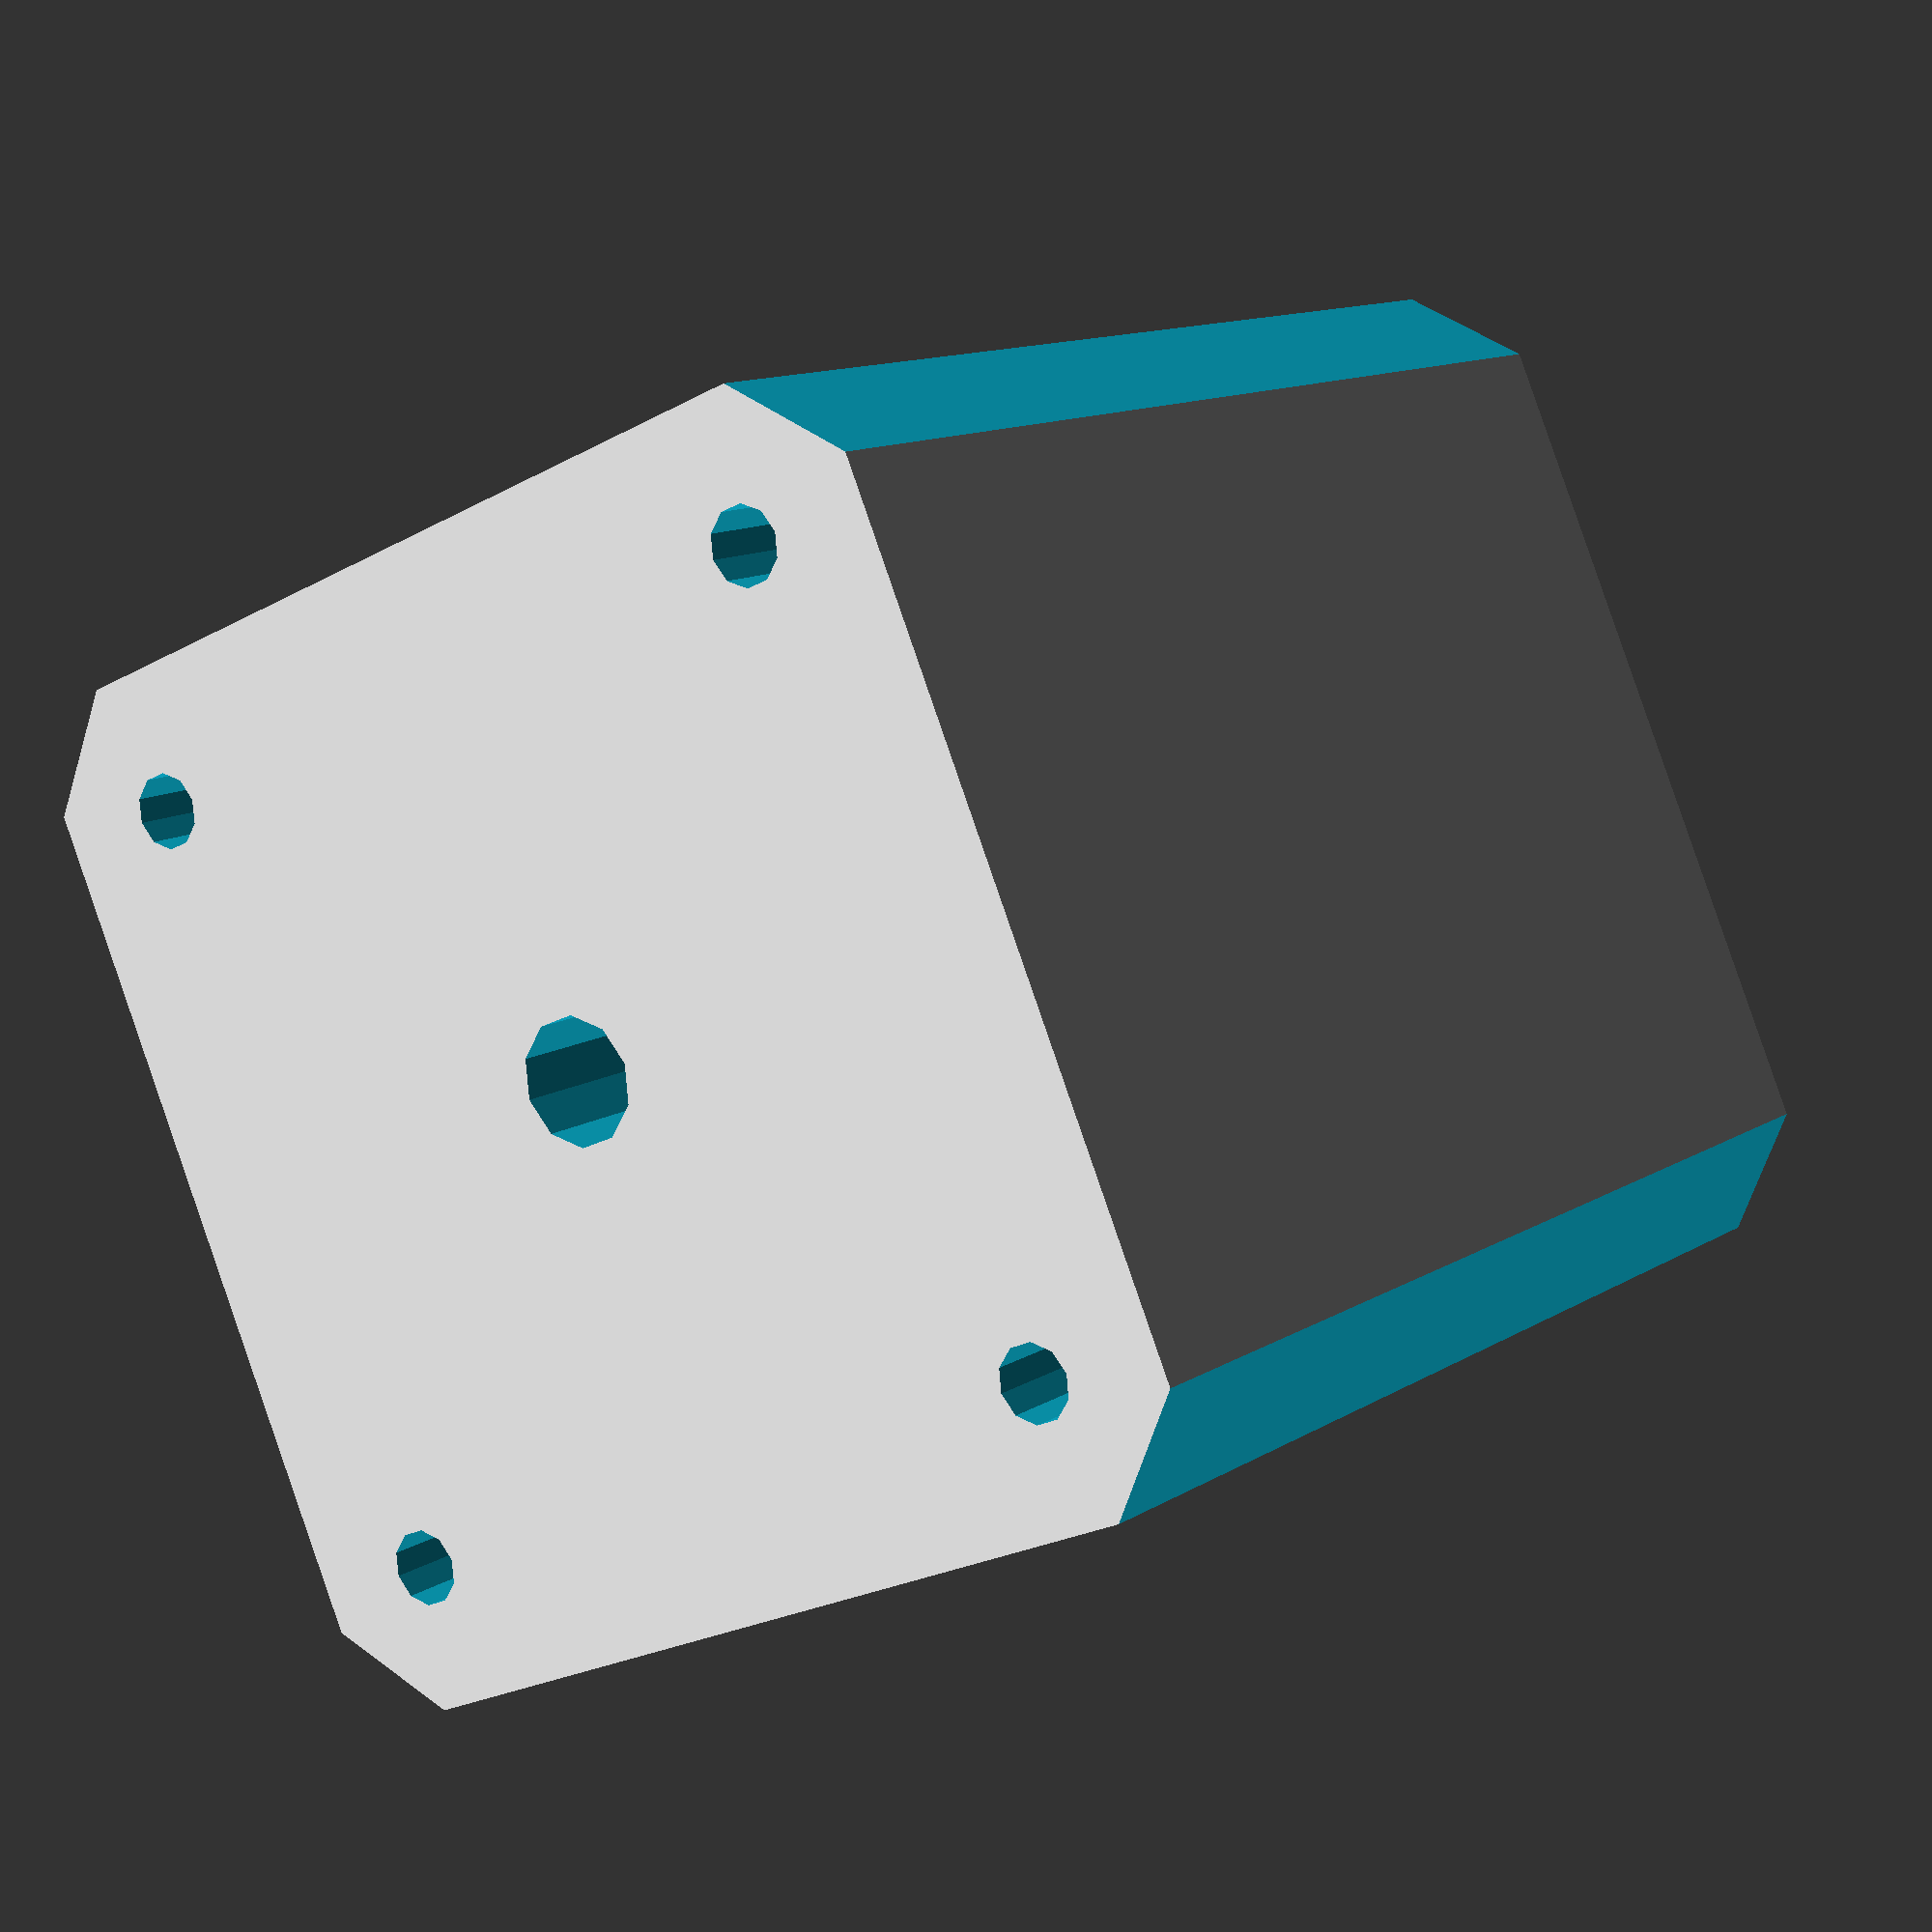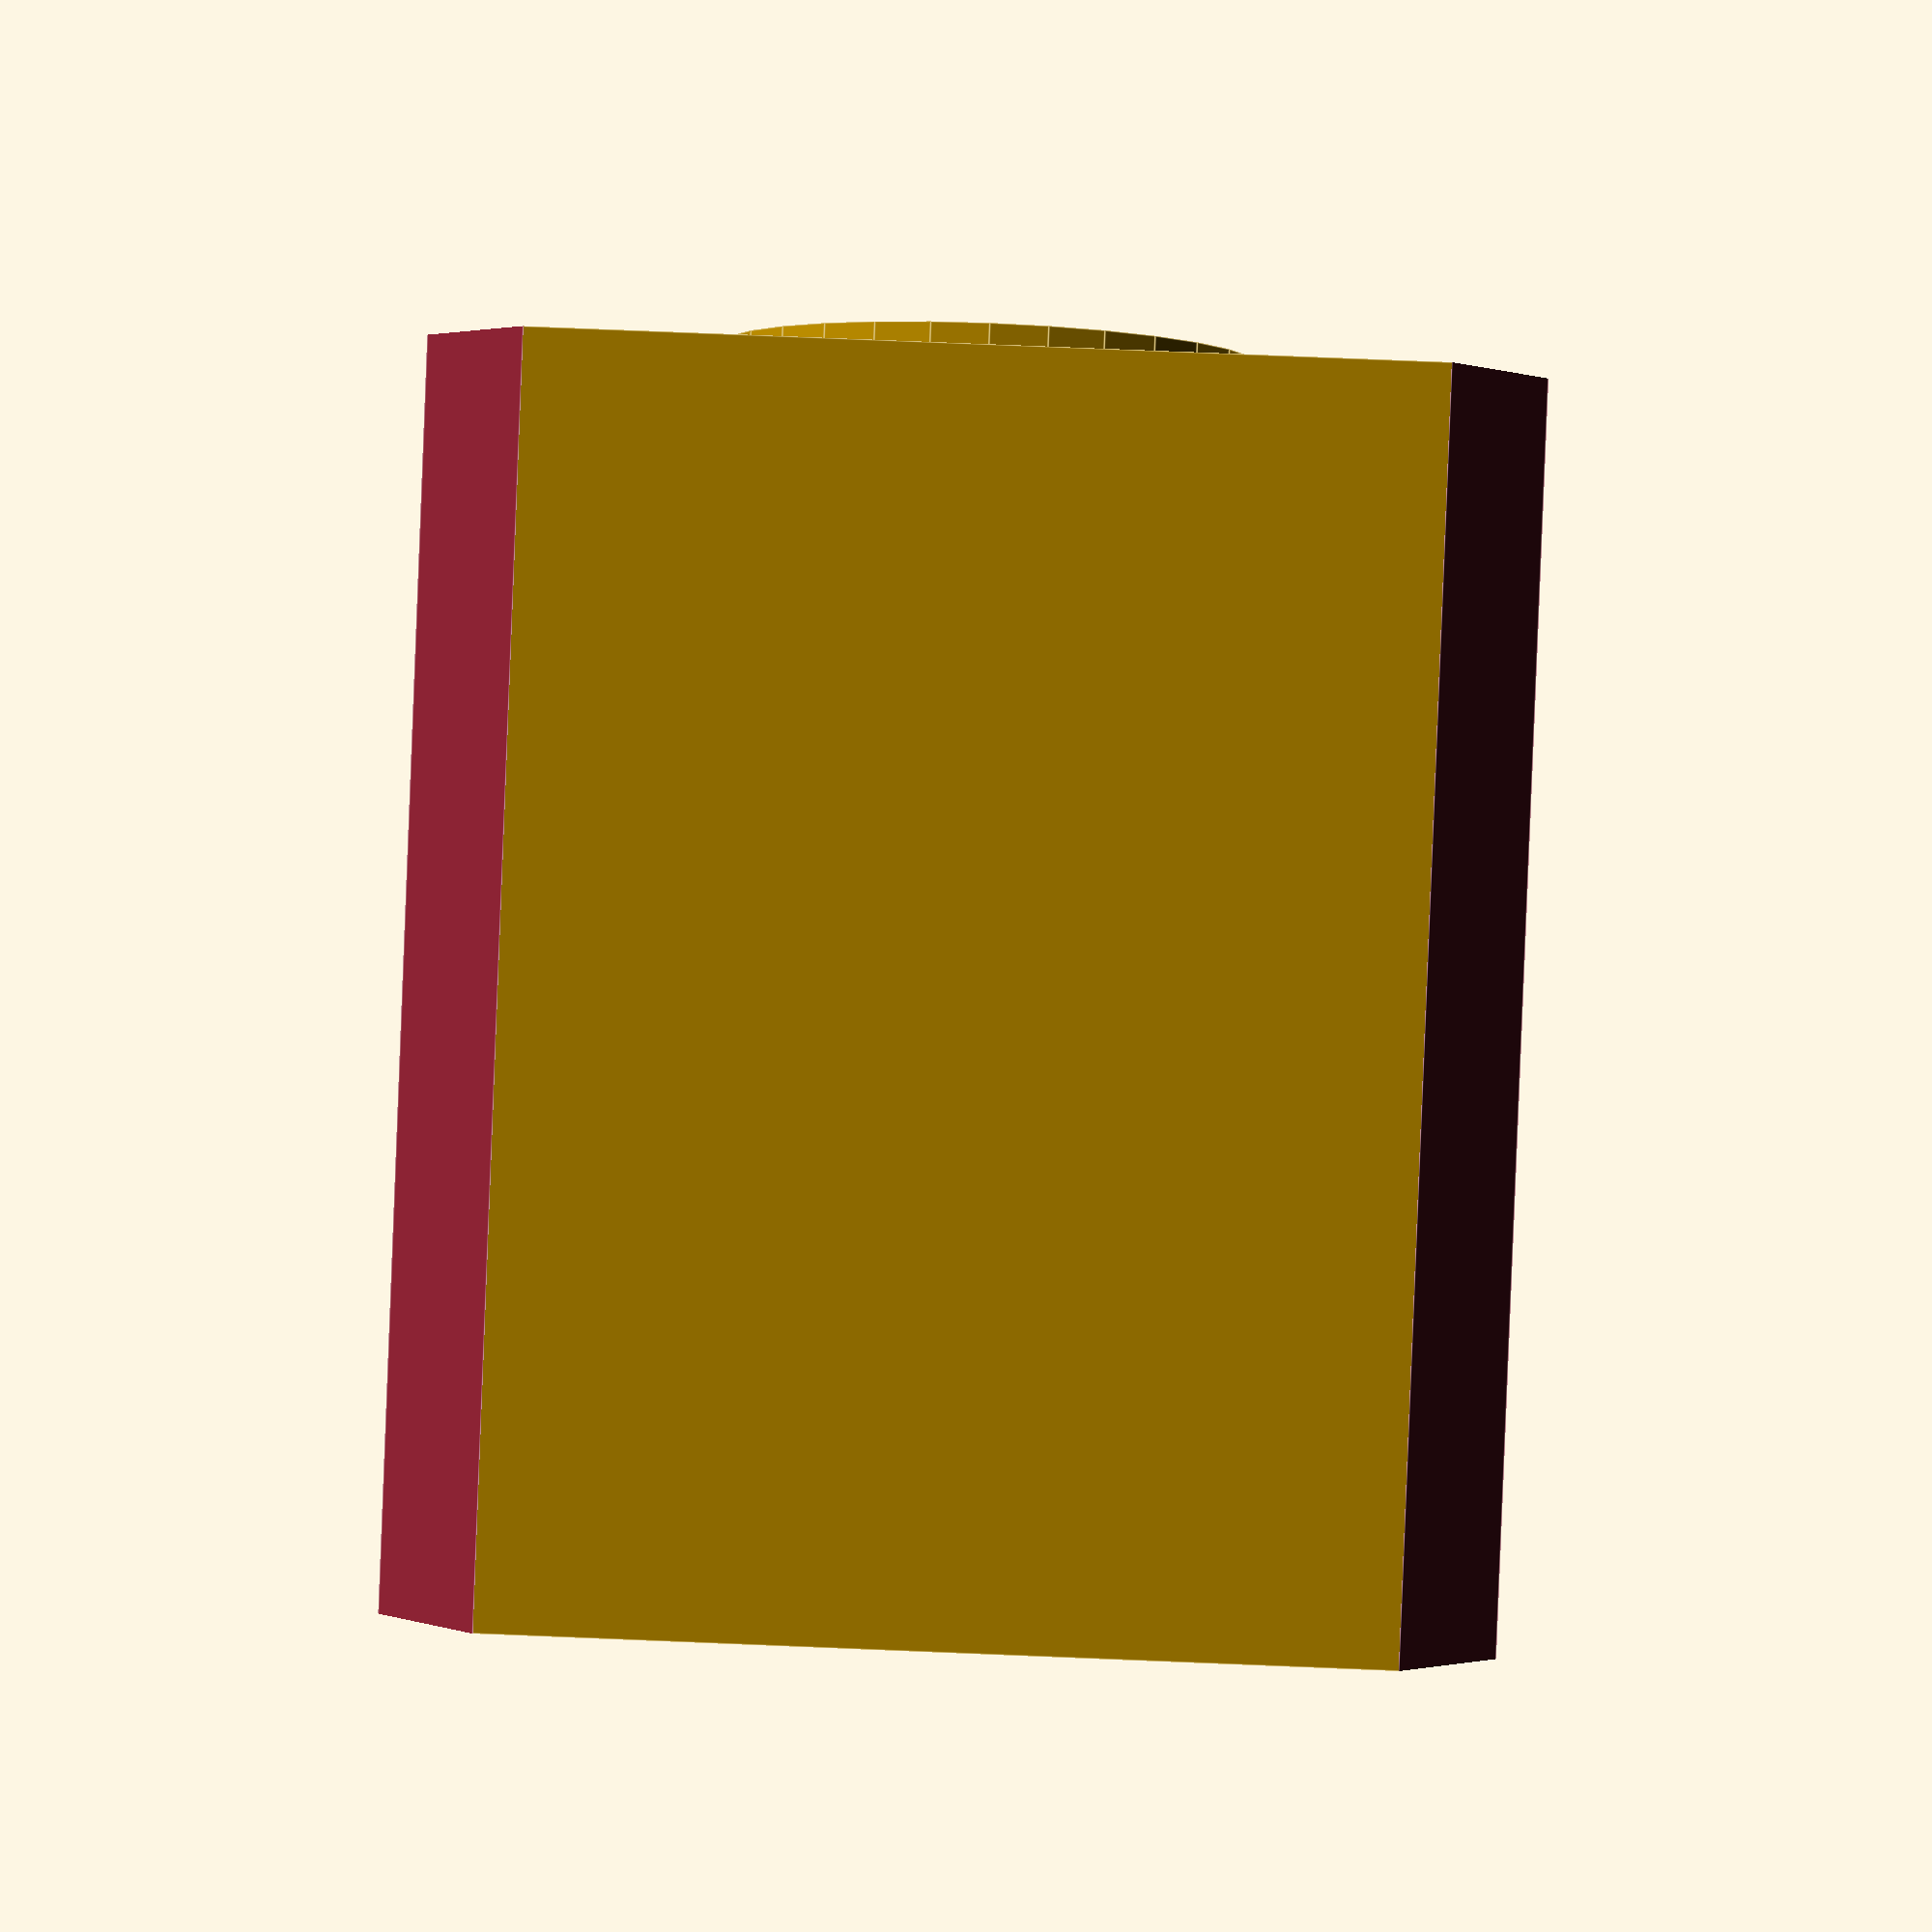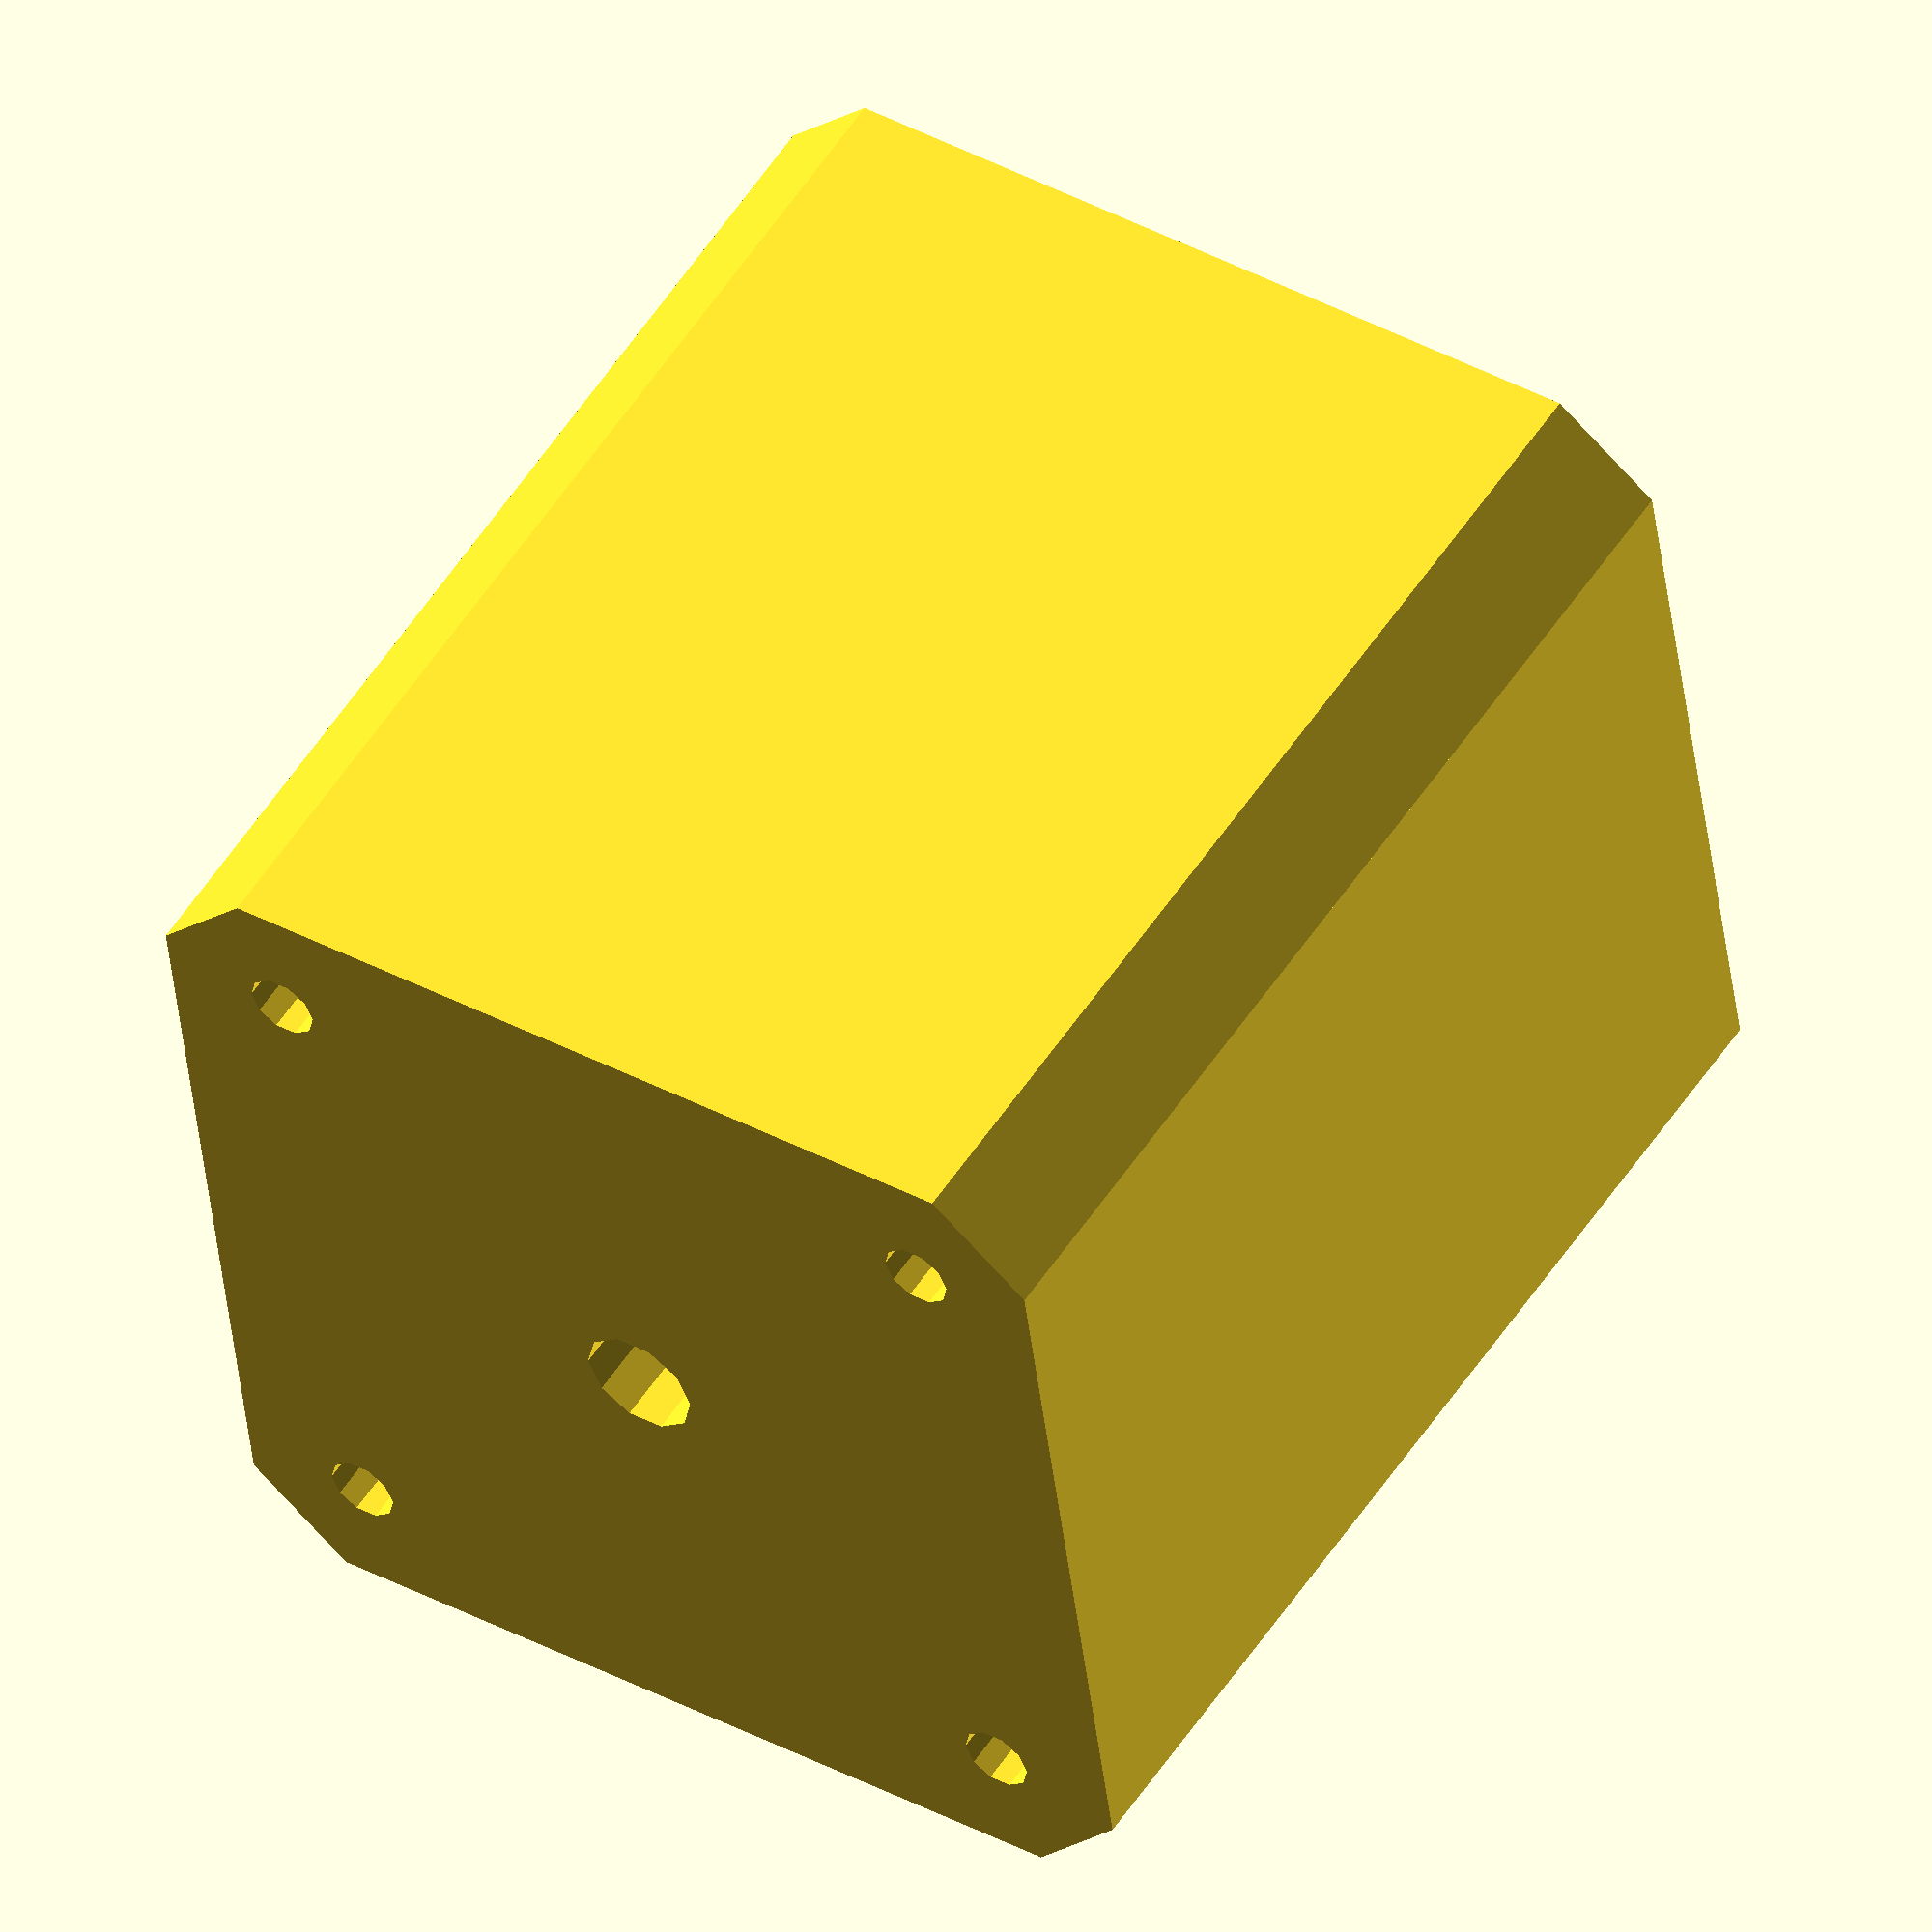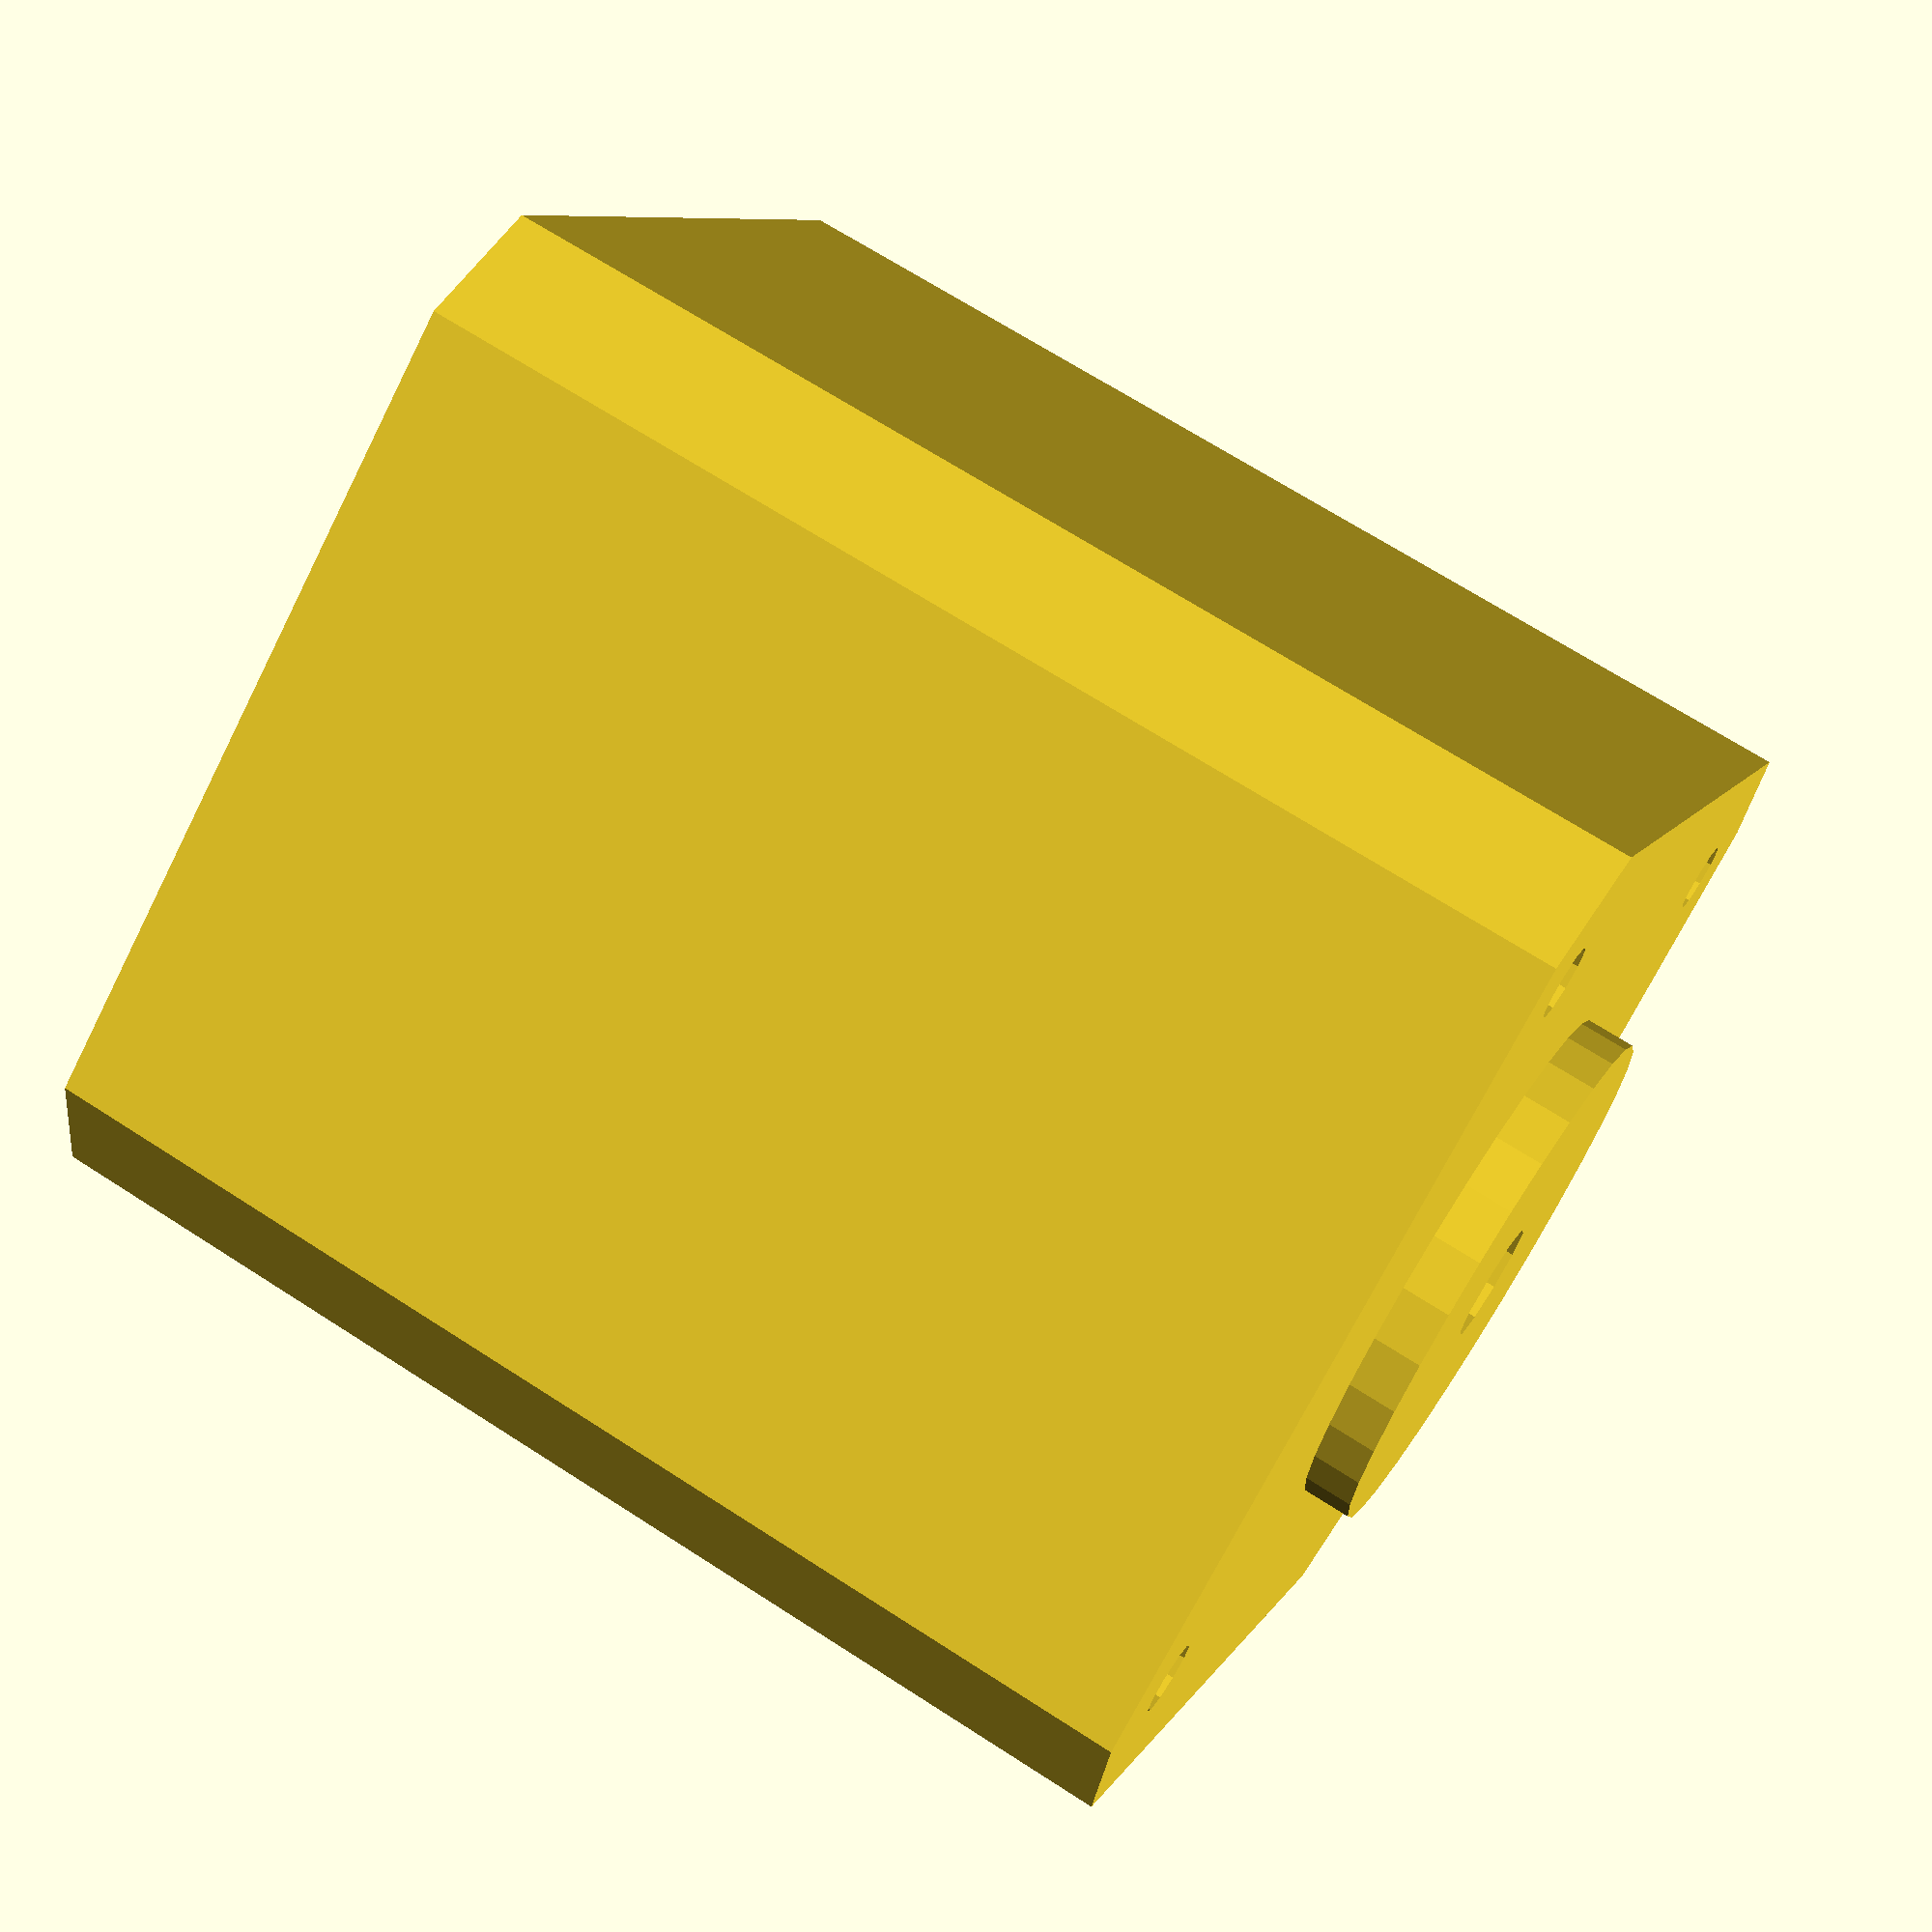
<openscad>
//NEMA 17 dimensions
	//BODY 
		b_height = 42;
		b_width = 42;
		b_depth = 48;
		b_cylinder_r = 11;
		b_cylinder_depth = 2; 
	//CHAMFER
	//4mm from edge, 45°: square prism width sqrt(2)* half the 
	//sqr diagonal. This will be the subtracted amount per side
		ch_side = sqrt(2)*4;
	//HOLES POSITIONING
		holes_spacing = 31;
		borders = (b_width - holes_spacing)/2;
		h_radius = 1.5;
   //AXIS
		axis_radius = 2.5;

difference() {
	//BODY
		difference() {
			//MAIN BLOCK
			union() { 
				cube([b_width,b_depth,b_height]);
				translate ([b_width/2,0,b_height/2]) rotate([90,0,0]) cylinder(h=b_cylinder_depth,r=b_cylinder_r); 
				}
		//CHAMFER
		for(i = [ [b_width,20,b_height],
			[b_width,20,0],
			[0,20,0],
			[0,20,b_height]])
		
			{translate(i) rotate([90,45,0]) cube([ch_side,ch_side,80],
				center=true);}
			//
		 }
		//
	//HOLES
	for(i=[ [borders,60,borders],
		[borders,60,(borders+holes_spacing)],
		[(borders+holes_spacing),60,(borders+holes_spacing)],
		[(borders+holes_spacing),60,borders] ]) 
	{
		translate(i) rotate([90,0,0]) cylinder(h=80,r=h_radius, $fn=10);
	}
	//AXIS HOLE
	translate([b_width/2,80,b_height/2]) rotate([90,0,0]) cylinder(h=90,r=axis_radius, $fn=10);
	
}

</openscad>
<views>
elev=272.0 azim=37.4 roll=160.9 proj=p view=solid
elev=278.4 azim=99.0 roll=92.3 proj=p view=edges
elev=219.9 azim=327.4 roll=353.9 proj=o view=solid
elev=351.6 azim=298.2 roll=17.5 proj=p view=solid
</views>
